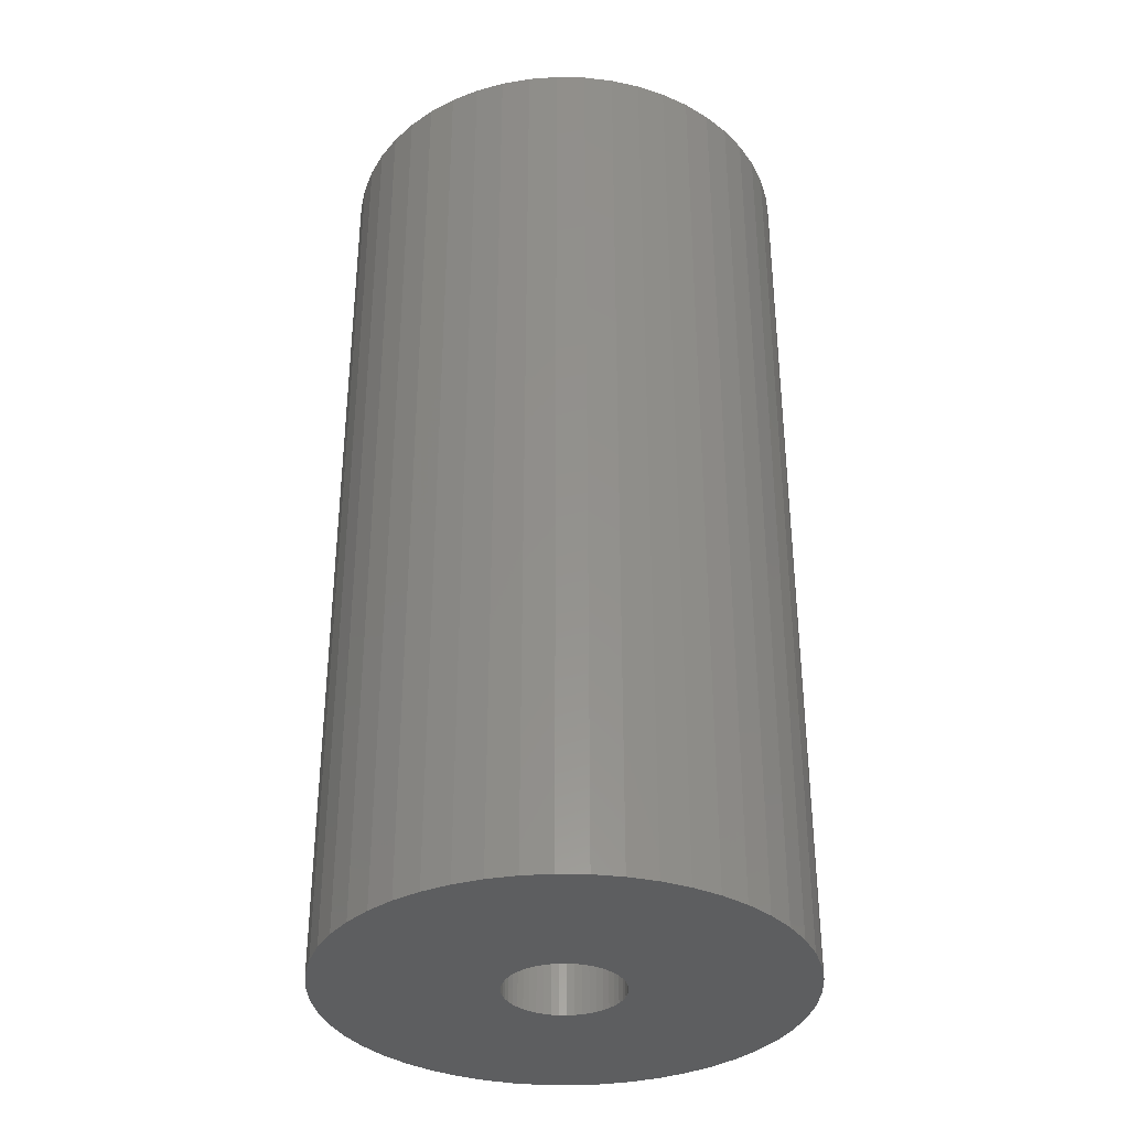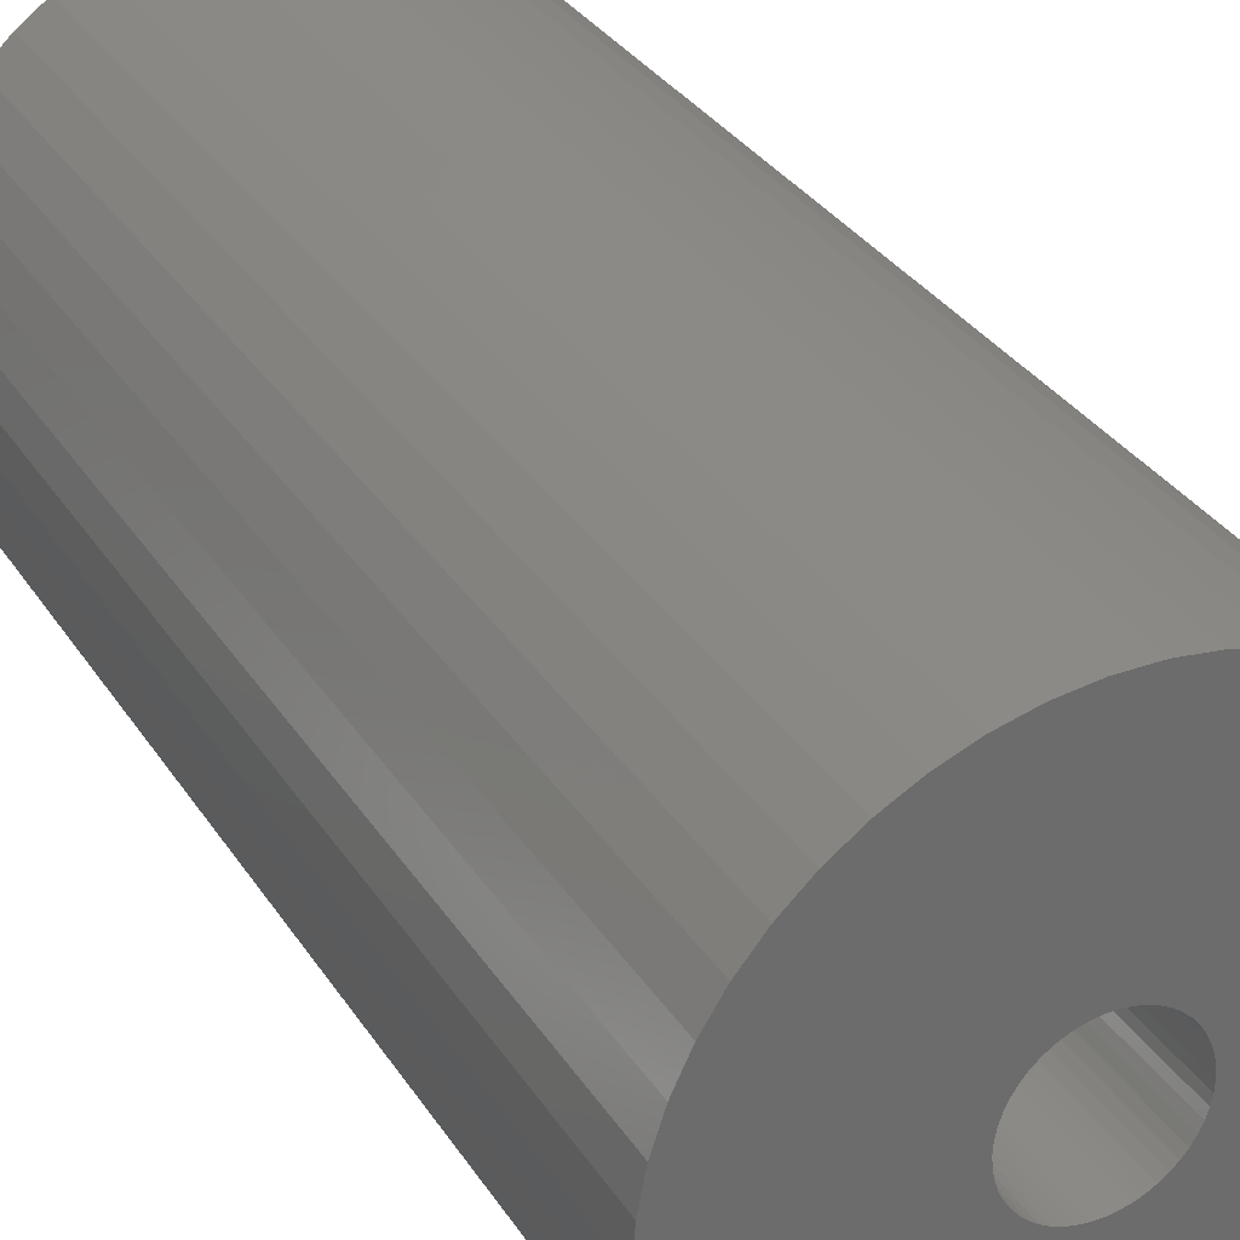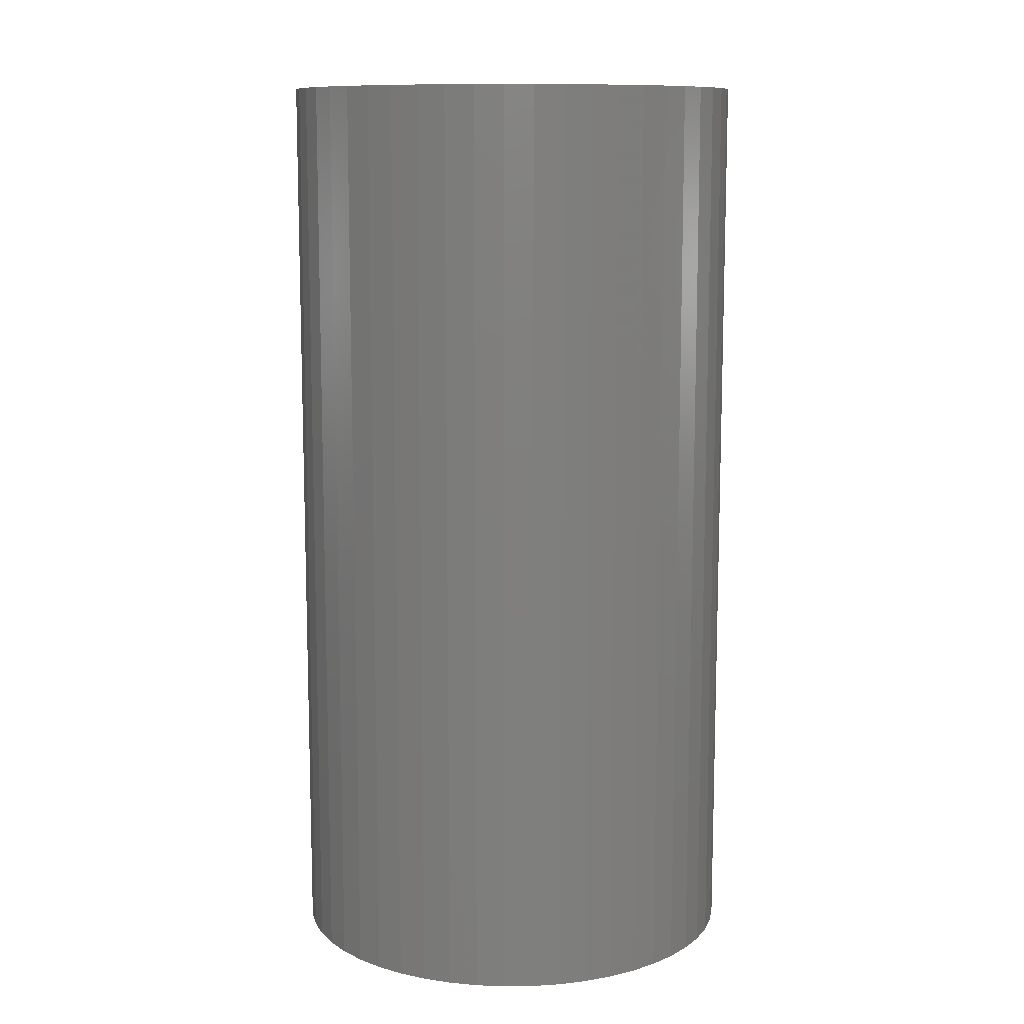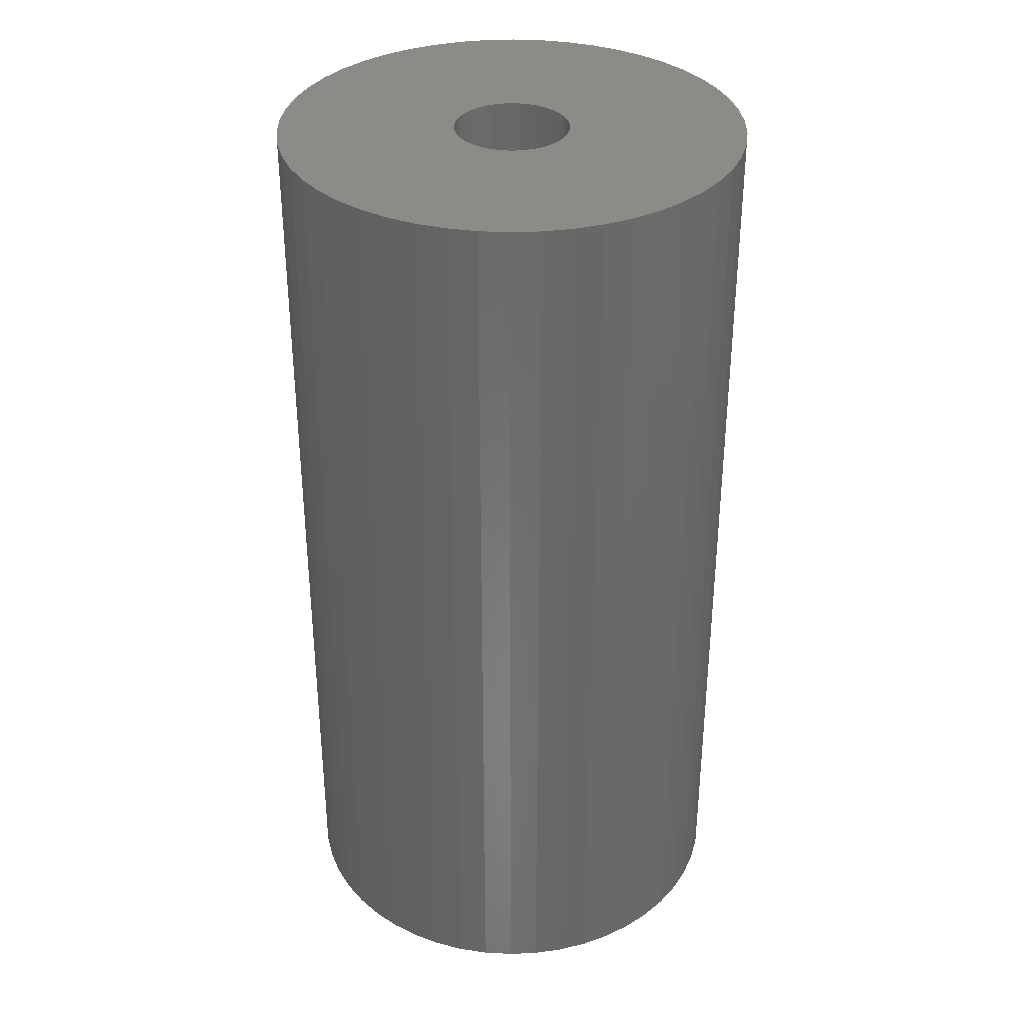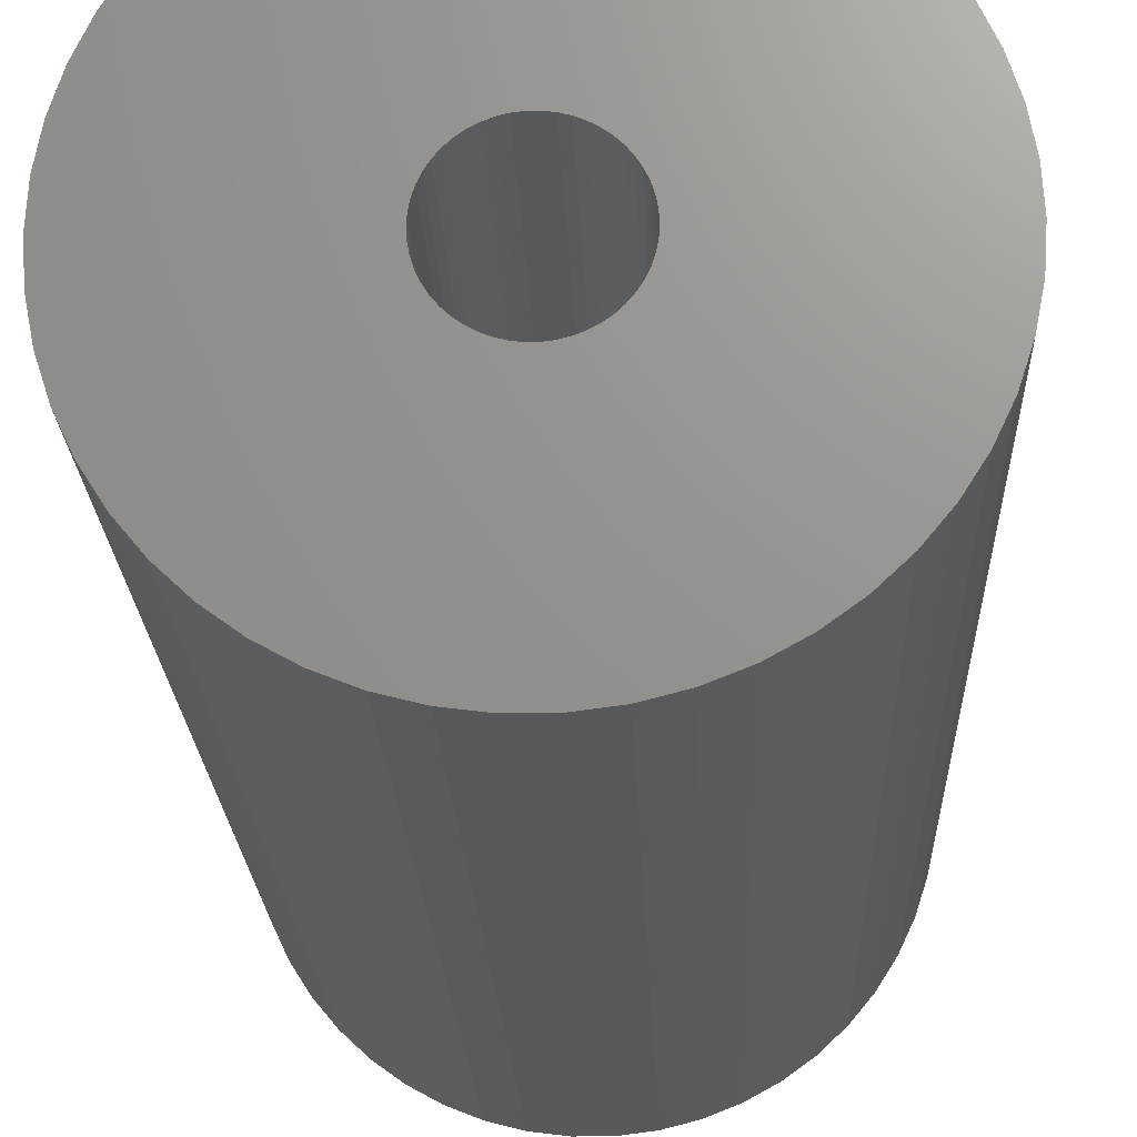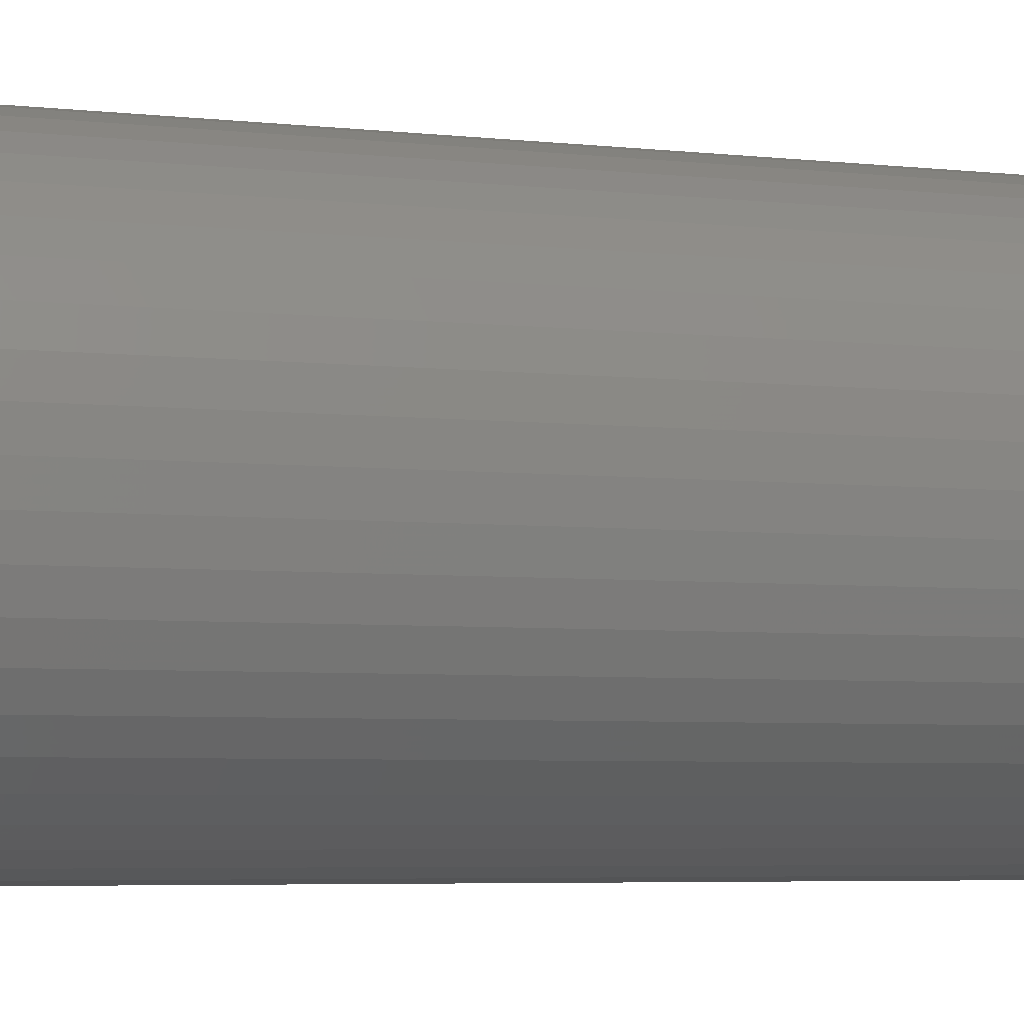
<metadata>
{"format":"stl","ext":"stl","renderer":"f3d","projection":"perspective","resolution":1024,"background":"white","views":[{"elev":-34.6,"azim":-116.8,"up":"+Z"},{"elev":31.6,"azim":-27.1,"up":"+Y"},{"elev":10.8,"azim":149.6,"up":"+Z"},{"elev":34.7,"azim":-89.6,"up":"+Z"},{"elev":-19.6,"azim":2.0,"up":"+Y"},{"elev":-5.1,"azim":-109.4,"up":"+Y"}]}
</metadata>
<code>
# stl→obj: 200 verts, 400 faces
v 6.25 0 12.5
v 6.201 0.7833 -12.5
v 6.201 0.7833 12.5
v 6.25 0 -12.5
v -6.25 0 -12.5
v -6.201 0.7833 12.5
v -6.201 0.7833 -12.5
v -6.25 0 12.5
v 0.3924 6.238 -12.5
v -0.3924 6.238 12.5
v 0.3924 6.238 12.5
v -0.3924 6.238 -12.5
v -0.3924 -6.238 -12.5
v 0.3924 -6.238 12.5
v -0.3924 -6.238 12.5
v 0.3924 -6.238 -12.5
v 4.556 4.278 -12.5
v 3.984 4.816 12.5
v 4.556 4.278 12.5
v 3.984 4.816 -12.5
v -3.984 4.816 -12.5
v -4.556 4.278 12.5
v -3.984 4.816 12.5
v -4.556 4.278 -12.5
v -1.931 5.944 -12.5
v -2.661 5.655 12.5
v -1.931 5.944 12.5
v -2.661 5.655 -12.5
v 5.811 2.301 12.5
v 5.477 3.011 -12.5
v 5.477 3.011 12.5
v 5.811 2.301 -12.5
v 5.056 3.674 -12.5
v 5.056 3.674 12.5
v 2.661 5.655 -12.5
v 1.931 5.944 12.5
v 2.661 5.655 12.5
v 1.931 5.944 -12.5
v 1.171 6.139 12.5
v 1.171 6.139 -12.5
v 3.349 5.277 -12.5
v 3.349 5.277 12.5
v -5.811 2.301 -12.5
v -5.477 3.011 12.5
v -5.477 3.011 -12.5
v -5.811 2.301 12.5
v -5.056 3.674 -12.5
v -5.056 3.674 12.5
v -6.054 1.554 -12.5
v -6.054 1.554 12.5
v -3.349 5.277 12.5
v -3.349 5.277 -12.5
v -1.171 6.139 12.5
v -1.171 6.139 -12.5
v 1.171 -6.139 12.5
v 1.171 -6.139 -12.5
v 1.931 -5.944 -12.5
v 2.661 -5.655 12.5
v 1.931 -5.944 12.5
v 2.661 -5.655 -12.5
v 6.054 1.554 12.5
v 6.054 1.554 -12.5
v 1.55 0 12.5
v 1.538 0.1943 12.5
v 6.201 -0.7833 12.5
v 1.501 0.3855 12.5
v 1.538 -0.1943 12.5
v 1.441 0.5706 12.5
v 6.054 -1.554 12.5
v 1.358 0.7467 12.5
v 1.501 -0.3855 12.5
v 1.254 0.9111 12.5
v 5.811 -2.301 12.5
v 1.13 1.061 12.5
v 1.441 -0.5706 12.5
v 0.988 1.194 12.5
v 5.477 -3.011 12.5
v 0.8305 1.309 12.5
v 1.358 -0.7467 12.5
v 0.66 1.402 12.5
v 5.056 -3.674 12.5
v 1.254 -0.9111 12.5
v 0.479 1.474 12.5
v 0.2904 1.523 12.5
v 0.09732 1.547 12.5
v -0.09732 1.547 12.5
v -0.2904 1.523 12.5
v -0.479 1.474 12.5
v -0.66 1.402 12.5
v -0.8305 1.309 12.5
v -0.988 1.194 12.5
v -1.13 1.061 12.5
v -1.254 0.9111 12.5
v 4.556 -4.278 12.5
v 1.13 -1.061 12.5
v 3.984 -4.816 12.5
v 0.988 -1.194 12.5
v 3.349 -5.277 12.5
v 0.8305 -1.309 12.5
v 0.66 -1.402 12.5
v 0.479 -1.474 12.5
v 0.2904 -1.523 12.5
v 0.09732 -1.547 12.5
v -0.09732 -1.547 12.5
v -0.2904 -1.523 12.5
v -1.171 -6.139 12.5
v -0.479 -1.474 12.5
v -1.931 -5.944 12.5
v -0.66 -1.402 12.5
v -2.661 -5.655 12.5
v -0.8305 -1.309 12.5
v -3.349 -5.277 12.5
v -0.988 -1.194 12.5
v -3.984 -4.816 12.5
v -1.13 -1.061 12.5
v -4.556 -4.278 12.5
v -1.254 -0.9111 12.5
v -5.056 -3.674 12.5
v -1.358 -0.7467 12.5
v -5.477 -3.011 12.5
v -1.441 -0.5706 12.5
v -5.811 -2.301 12.5
v -1.501 -0.3855 12.5
v -6.054 -1.554 12.5
v -1.538 -0.1943 12.5
v -6.201 -0.7833 12.5
v -1.55 0 12.5
v -1.358 0.7467 12.5
v -1.441 0.5706 12.5
v -1.501 0.3855 12.5
v -1.538 0.1943 12.5
v 6.201 -0.7833 -12.5
v 5.056 -3.674 -12.5
v 4.556 -4.278 -12.5
v 6.054 -1.554 -12.5
v 5.811 -2.301 -12.5
v -5.477 -3.011 -12.5
v -5.811 -2.301 -12.5
v 1.55 0 -12.5
v 1.538 -0.1943 -12.5
v 1.501 -0.3855 -12.5
v 1.538 0.1943 -12.5
v 1.441 -0.5706 -12.5
v 5.477 -3.011 -12.5
v 1.358 -0.7467 -12.5
v 1.501 0.3855 -12.5
v 1.254 -0.9111 -12.5
v 1.13 -1.061 -12.5
v 3.984 -4.816 -12.5
v 1.441 0.5706 -12.5
v 0.988 -1.194 -12.5
v 3.349 -5.277 -12.5
v 0.8305 -1.309 -12.5
v 1.358 0.7467 -12.5
v 0.66 -1.402 -12.5
v 1.254 0.9111 -12.5
v 0.479 -1.474 -12.5
v 0.2904 -1.523 -12.5
v 0.09732 -1.547 -12.5
v -0.09732 -1.547 -12.5
v -0.2904 -1.523 -12.5
v -1.171 -6.139 -12.5
v -0.479 -1.474 -12.5
v -1.931 -5.944 -12.5
v -0.66 -1.402 -12.5
v -2.661 -5.655 -12.5
v -0.8305 -1.309 -12.5
v -3.349 -5.277 -12.5
v -0.988 -1.194 -12.5
v -3.984 -4.816 -12.5
v -1.13 -1.061 -12.5
v -4.556 -4.278 -12.5
v -1.254 -0.9111 -12.5
v -5.056 -3.674 -12.5
v 1.13 1.061 -12.5
v 0.988 1.194 -12.5
v 0.8305 1.309 -12.5
v 0.66 1.402 -12.5
v 0.479 1.474 -12.5
v 0.2904 1.523 -12.5
v 0.09732 1.547 -12.5
v -0.09732 1.547 -12.5
v -0.2904 1.523 -12.5
v -0.479 1.474 -12.5
v -0.66 1.402 -12.5
v -0.8305 1.309 -12.5
v -0.988 1.194 -12.5
v -1.13 1.061 -12.5
v -1.254 0.9111 -12.5
v -1.358 0.7467 -12.5
v -1.441 0.5706 -12.5
v -1.501 0.3855 -12.5
v -1.538 0.1943 -12.5
v -1.55 0 -12.5
v -1.358 -0.7467 -12.5
v -1.441 -0.5706 -12.5
v -1.501 -0.3855 -12.5
v -6.054 -1.554 -12.5
v -1.538 -0.1943 -12.5
v -6.201 -0.7833 -12.5
f 1 2 3
f 2 1 4
f 5 6 7
f 6 5 8
f 9 10 11
f 10 9 12
f 13 14 15
f 14 13 16
f 17 18 19
f 18 17 20
f 21 22 23
f 22 21 24
f 25 26 27
f 26 25 28
f 29 30 31
f 30 29 32
f 31 33 34
f 33 31 30
f 35 36 37
f 36 35 38
f 38 39 36
f 39 38 40
f 41 37 42
f 37 41 35
f 43 44 45
f 44 43 46
f 47 22 24
f 22 47 48
f 49 46 43
f 46 49 50
f 28 51 26
f 51 28 52
f 12 53 10
f 53 12 54
f 16 55 14
f 55 16 56
f 57 58 59
f 58 57 60
f 61 32 29
f 32 61 62
f 3 62 61
f 62 3 2
f 34 17 19
f 17 34 33
f 40 11 39
f 11 40 9
f 20 42 18
f 42 20 41
f 45 48 47
f 48 45 44
f 7 50 49
f 50 7 6
f 63 1 3
f 64 3 61
f 1 63 65
f 66 61 29
f 67 65 63
f 68 29 31
f 65 67 69
f 70 31 34
f 71 69 67
f 72 34 19
f 69 71 73
f 74 19 18
f 75 73 71
f 76 18 42
f 73 75 77
f 78 42 37
f 79 77 75
f 80 37 36
f 77 79 81
f 82 81 79
f 3 64 63
f 61 66 64
f 29 68 66
f 31 70 68
f 34 72 70
f 83 36 39
f 19 74 72
f 18 76 74
f 42 78 76
f 37 80 78
f 36 83 80
f 84 39 11
f 39 84 83
f 11 85 84
f 11 86 85
f 10 86 11
f 86 10 87
f 53 87 10
f 87 53 88
f 27 88 53
f 88 27 89
f 26 89 27
f 89 26 90
f 51 90 26
f 90 51 91
f 23 91 51
f 91 23 92
f 22 92 23
f 92 22 93
f 48 93 22
f 81 82 94
f 95 94 82
f 94 95 96
f 97 96 95
f 96 97 98
f 99 98 97
f 98 99 58
f 100 58 99
f 58 100 59
f 101 59 100
f 59 101 55
f 102 55 101
f 55 102 14
f 103 14 102
f 104 14 103
f 15 104 105
f 104 15 14
f 106 105 107
f 108 107 109
f 110 109 111
f 112 111 113
f 114 113 115
f 105 106 15
f 116 115 117
f 118 117 119
f 120 119 121
f 122 121 123
f 124 123 125
f 126 125 127
f 93 48 128
f 107 108 106
f 44 128 48
f 109 110 108
f 128 44 129
f 111 112 110
f 46 129 44
f 113 114 112
f 129 46 130
f 115 116 114
f 50 130 46
f 117 118 116
f 130 50 131
f 119 120 118
f 6 131 50
f 121 122 120
f 131 6 127
f 123 124 122
f 8 127 6
f 125 126 124
f 127 8 126
f 52 23 51
f 23 52 21
f 54 27 53
f 27 54 25
f 65 4 1
f 4 65 132
f 94 133 81
f 133 94 134
f 73 135 69
f 135 73 136
f 69 132 65
f 132 69 135
f 137 122 138
f 122 137 120
f 139 4 132
f 140 132 135
f 4 139 2
f 141 135 136
f 142 2 139
f 143 136 144
f 2 142 62
f 145 144 133
f 146 62 142
f 147 133 134
f 62 146 32
f 148 134 149
f 150 32 146
f 151 149 152
f 32 150 30
f 153 152 60
f 154 30 150
f 155 60 57
f 30 154 33
f 156 33 154
f 132 140 139
f 135 141 140
f 136 143 141
f 144 145 143
f 133 147 145
f 157 57 56
f 134 148 147
f 149 151 148
f 152 153 151
f 60 155 153
f 57 157 155
f 158 56 16
f 56 158 157
f 16 159 158
f 16 160 159
f 13 160 16
f 160 13 161
f 162 161 13
f 161 162 163
f 164 163 162
f 163 164 165
f 166 165 164
f 165 166 167
f 168 167 166
f 167 168 169
f 170 169 168
f 169 170 171
f 172 171 170
f 171 172 173
f 174 173 172
f 33 156 17
f 175 17 156
f 17 175 20
f 176 20 175
f 20 176 41
f 177 41 176
f 41 177 35
f 178 35 177
f 35 178 38
f 179 38 178
f 38 179 40
f 180 40 179
f 40 180 9
f 181 9 180
f 182 9 181
f 12 182 183
f 182 12 9
f 54 183 184
f 25 184 185
f 28 185 186
f 52 186 187
f 21 187 188
f 183 54 12
f 24 188 189
f 47 189 190
f 45 190 191
f 43 191 192
f 49 192 193
f 7 193 194
f 173 174 195
f 184 25 54
f 137 195 174
f 185 28 25
f 195 137 196
f 186 52 28
f 138 196 137
f 187 21 52
f 196 138 197
f 188 24 21
f 198 197 138
f 189 47 24
f 197 198 199
f 190 45 47
f 200 199 198
f 191 43 45
f 199 200 194
f 192 49 43
f 5 194 200
f 193 7 49
f 194 5 7
f 60 98 58
f 98 60 152
f 81 144 77
f 144 81 133
f 138 124 198
f 124 138 122
f 56 59 55
f 59 56 57
f 77 136 73
f 136 77 144
f 162 15 106
f 15 162 13
f 166 108 110
f 108 166 164
f 164 106 108
f 106 164 162
f 172 118 174
f 118 172 116
f 172 114 116
f 114 172 170
f 198 126 200
f 126 198 124
f 200 8 5
f 8 200 126
f 149 94 96
f 94 149 134
f 152 96 98
f 96 152 149
f 168 110 112
f 110 168 166
f 170 112 114
f 112 170 168
f 174 120 137
f 120 174 118
f 150 70 154
f 70 150 68
f 130 191 129
f 191 130 192
f 154 72 156
f 72 154 70
f 180 83 84
f 83 180 179
f 179 80 83
f 80 179 178
f 185 88 89
f 88 185 184
f 129 190 128
f 190 129 191
f 141 67 140
f 67 141 71
f 177 76 78
f 76 177 176
f 93 188 92
f 188 93 189
f 186 89 90
f 89 186 185
f 184 87 88
f 87 184 183
f 139 64 142
f 64 139 63
f 143 71 141
f 71 143 75
f 169 115 113
f 115 169 171
f 119 196 121
f 196 119 195
f 158 103 102
f 103 158 159
f 151 99 97
f 99 151 153
f 146 68 150
f 68 146 66
f 176 74 76
f 74 176 175
f 156 74 175
f 74 156 72
f 182 85 86
f 85 182 181
f 178 78 80
f 78 178 177
f 127 193 131
f 193 127 194
f 128 189 93
f 189 128 190
f 183 86 87
f 86 183 182
f 187 90 91
f 90 187 186
f 188 91 92
f 91 188 187
f 140 63 139
f 63 140 67
f 147 79 145
f 79 147 82
f 115 173 117
f 173 115 171
f 157 102 101
f 102 157 158
f 142 66 146
f 66 142 64
f 181 84 85
f 84 181 180
f 131 192 130
f 192 131 193
f 145 75 143
f 75 145 79
f 161 107 105
f 107 161 163
f 160 105 104
f 105 160 161
f 125 194 127
f 194 125 199
f 121 197 123
f 197 121 196
f 153 100 99
f 100 153 155
f 148 82 147
f 82 148 95
f 159 104 103
f 104 159 160
f 165 111 109
f 111 165 167
f 123 199 125
f 199 123 197
f 117 195 119
f 195 117 173
f 155 101 100
f 101 155 157
f 148 97 95
f 97 148 151
f 167 113 111
f 113 167 169
f 163 109 107
f 109 163 165

</code>
